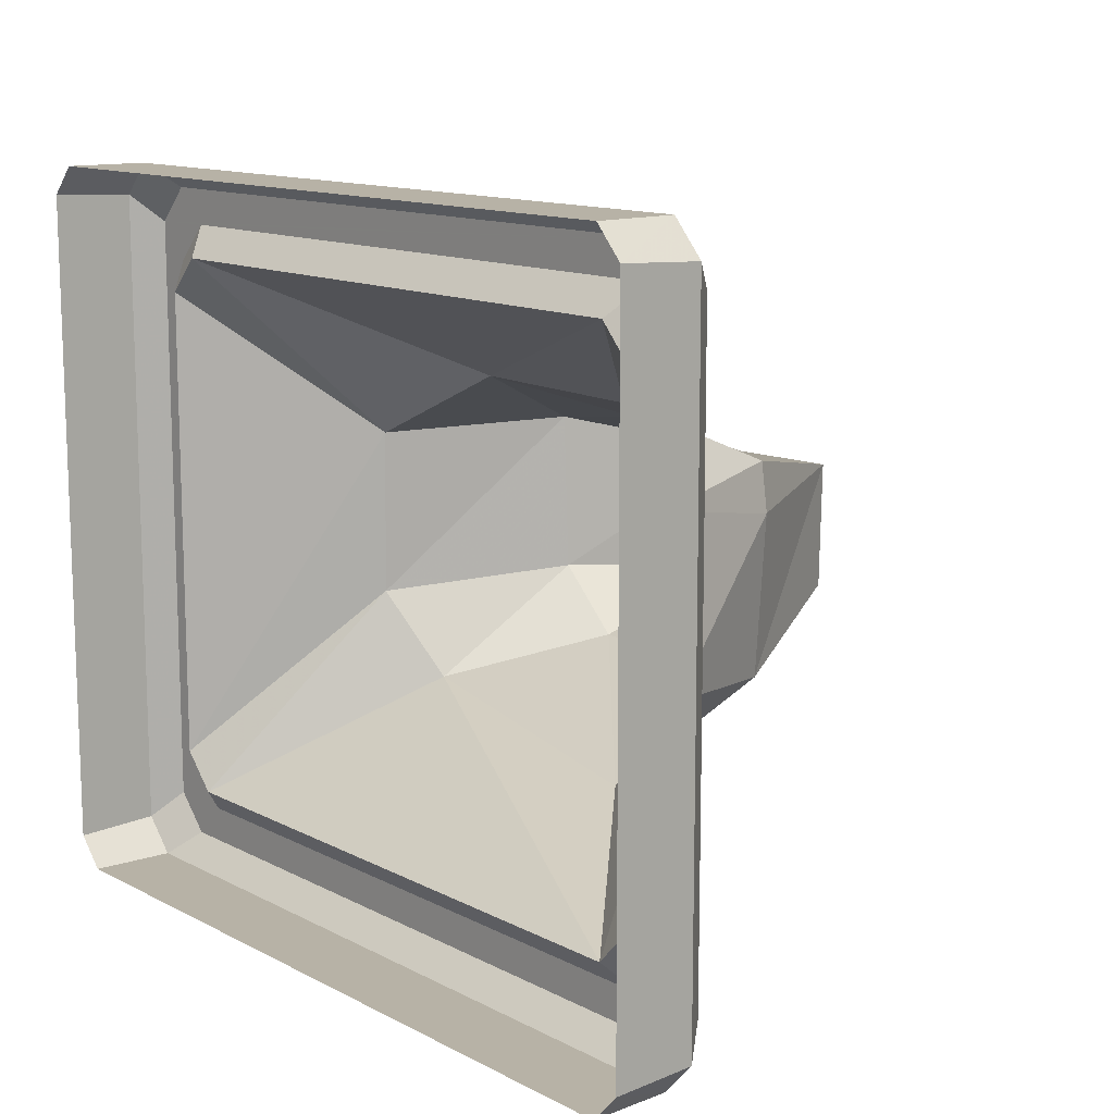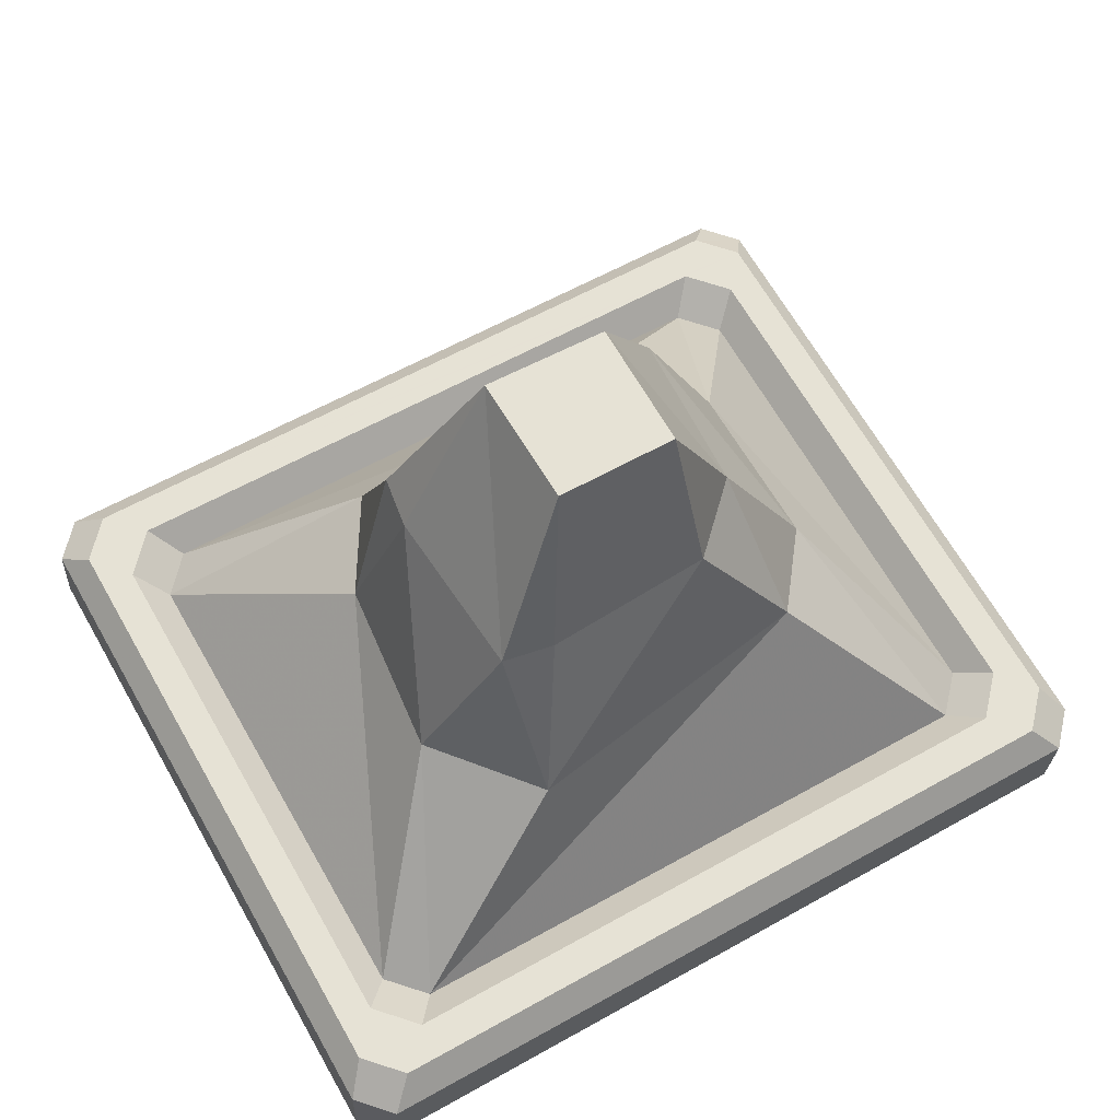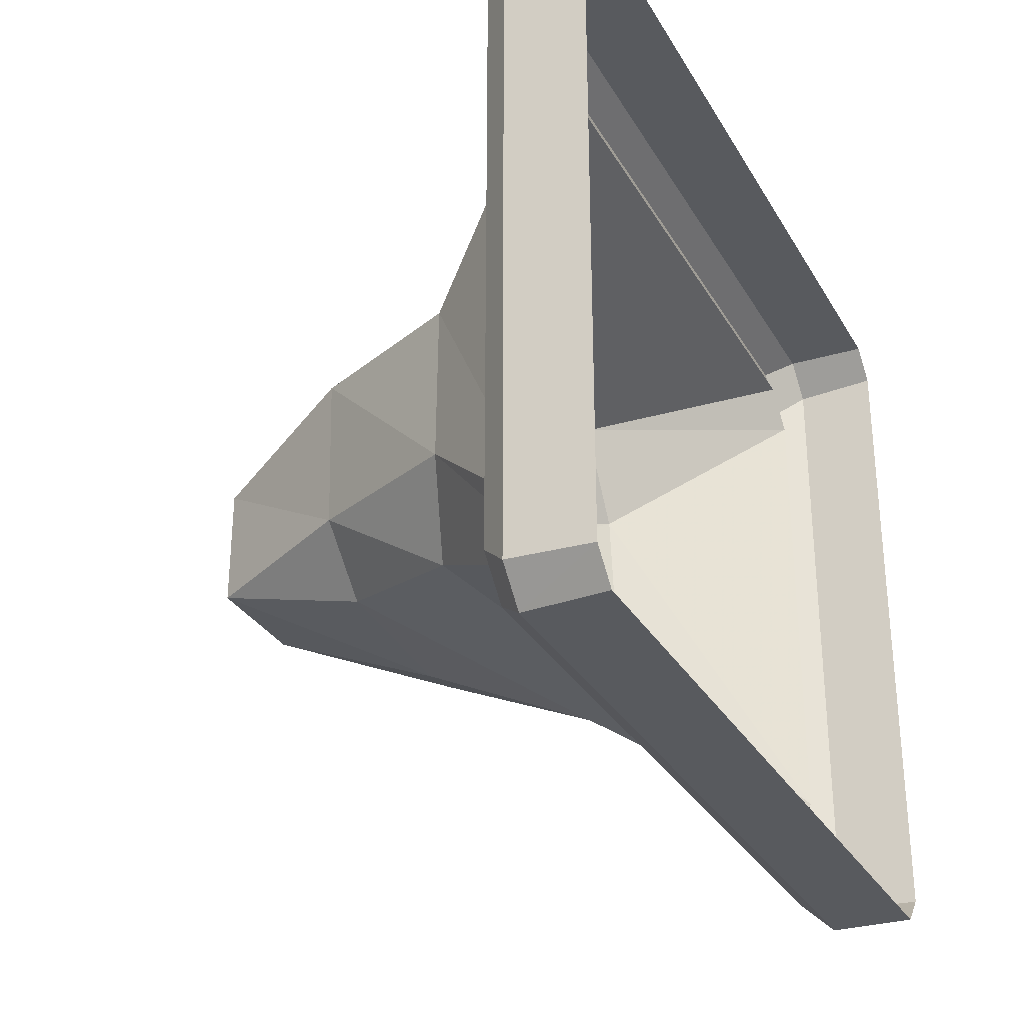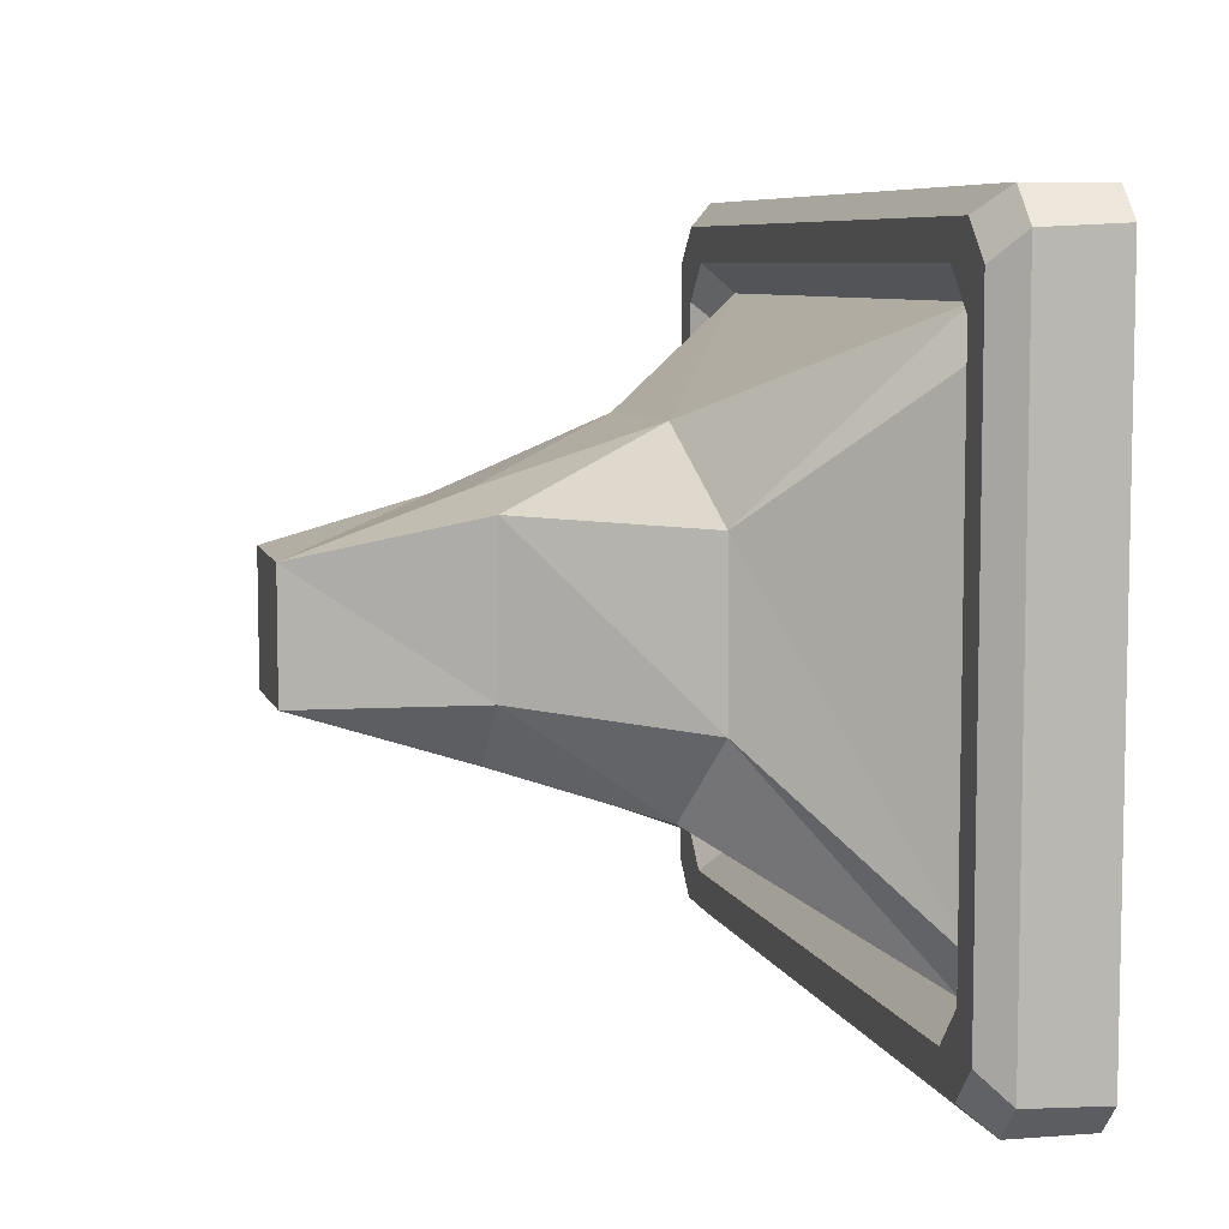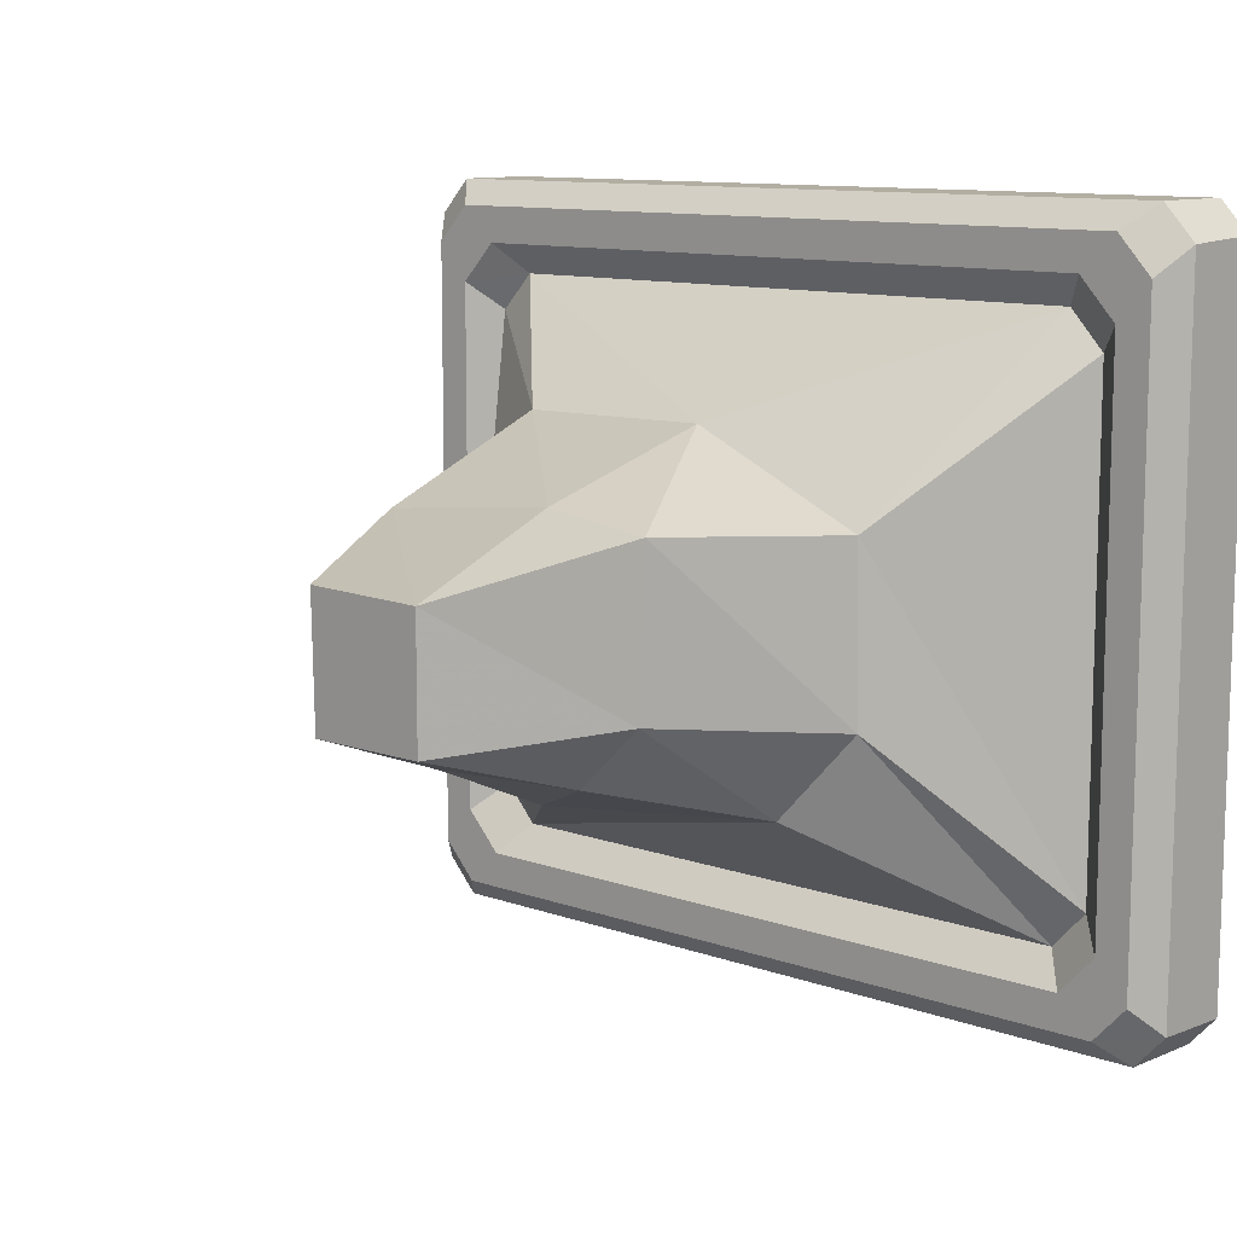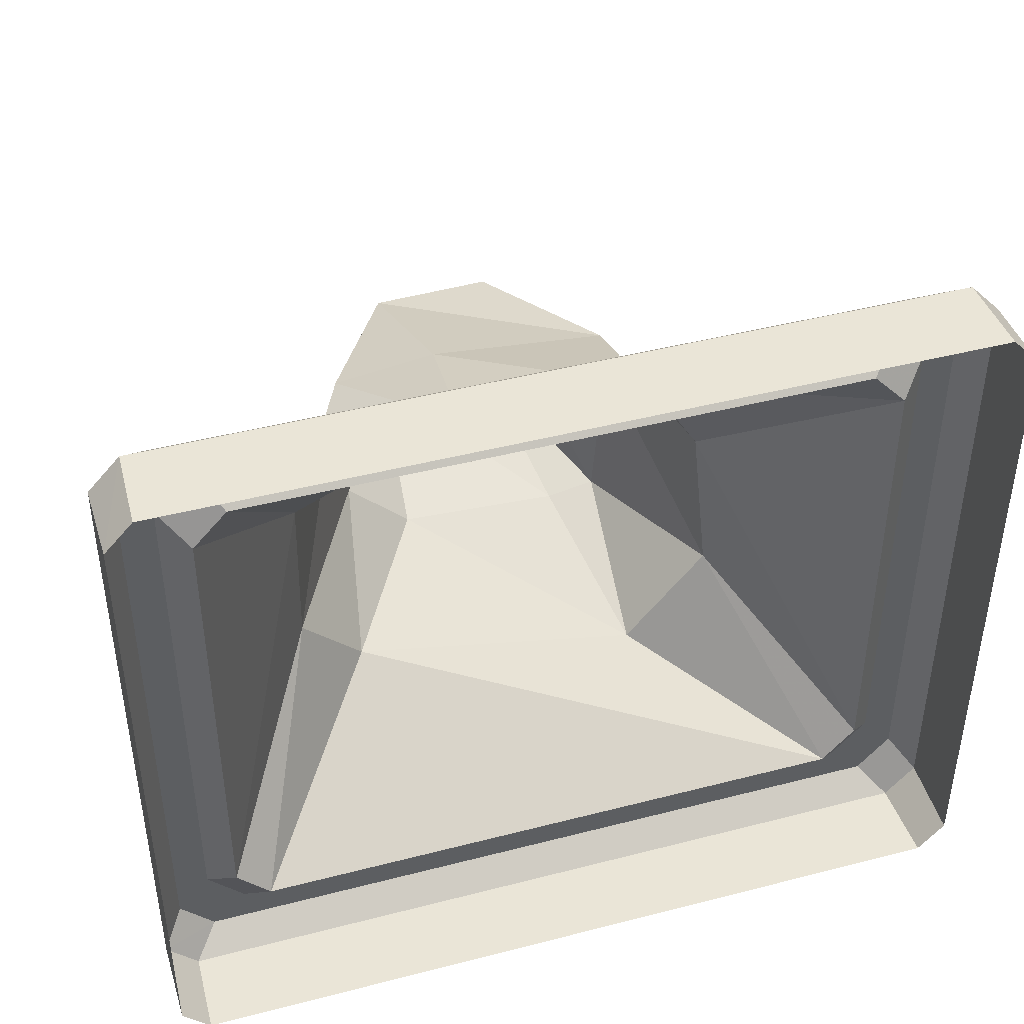
<metadata>
{"format":"obj","ext":"obj","renderer":"f3d","projection":"perspective","resolution":1024,"background":"white","views":[{"elev":12.5,"azim":53.4,"up":"+Z"},{"elev":66.5,"azim":150.2,"up":"+Y"},{"elev":-30.7,"azim":-61.4,"up":"+Z"},{"elev":7.1,"azim":-101.4,"up":"+Z"},{"elev":10.7,"azim":-134.7,"up":"+Z"},{"elev":44.0,"azim":-13.6,"up":"+Z"}]}
</metadata>
<code>
v 0.1921 -0.008941 -0.00355
v 0.1921 -0.008941 -0.01155
v 0.1998 -0.008504 -0.01155
v 0.1875 -0.02012 -0.01088
v 0.1917 -0.01988 -0.01491
v 0.2024 -0.01927 -0.01554
v 0.2055 -0.03 -0.02008
v 0.2056 -0.01908 -0.01496
v 0.2 -0.008505 -0.00338
v 0.2059 -0.01906 -0.001107
v 0.2064 -0.01903 -0.004328
v 0.2109 -0.02969 -0.01361
v 0.2172 -0.04023 -0.02532
v 0.1863 -0.02956 -0.01743
v 0.1821 -0.03133 -0.01211
v 0.1871 -0.02014 -0.000753
v 0.1939 -0.01975 0.000127
v 0.206 -0.02997 0.003532
v 0.2097 -0.02976 -0.002431
v 0.2194 -0.04011 0.008031
v 0.2194 -0.04011 -0.02296
v 0.2211 -0.03823 0.009787
v 0.2211 -0.03823 -0.02472
v 0.2188 -0.03836 0.01232
v 0.2172 -0.04023 0.01039
v 0.1755 -0.04084 0.01232
v 0.1772 -0.04253 0.01039
v 0.1731 -0.04097 0.009787
v 0.175 -0.04265 0.008031
v 0.1731 -0.04097 -0.02472
v 0.175 -0.04265 -0.02296
v 0.1755 -0.04084 -0.02724
v 0.1772 -0.04253 -0.02532
v 0.2188 -0.03836 -0.02724
v 0.2232 -0.03811 -0.02717
v 0.2232 -0.03811 0.01224
v 0.221 -0.03823 0.0146
v 0.2248 -0.03981 0.014
v 0.2228 -0.03992 0.01617
v 0.2233 -0.04526 0.01617
v 0.2251 -0.04516 0.01424
v 0.1717 -0.04821 0.01617
v 0.1717 -0.04284 0.01617
v 0.17 -0.04831 0.01424
v 0.1697 -0.04296 0.014
v 0.17 -0.04831 -0.02917
v 0.1697 -0.04296 -0.02892
v 0.1717 -0.04821 -0.0311
v 0.1717 -0.04284 -0.0311
v 0.2233 -0.04526 -0.0311
v 0.2228 -0.03992 -0.0311
v 0.2251 -0.04516 -0.02917
v 0.2248 -0.03981 -0.02892
v 0.221 -0.03823 -0.02953
v 0.1732 -0.04097 -0.02953
v 0.171 -0.04109 -0.02717
v 0.171 -0.04109 0.01224
v 0.1732 -0.04097 0.0146
v 0.1823 -0.03132 -0.001349
v 0.1935 -0.03068 0.003699
f 1 2 3
f 4 2 1
f 6 3 2
f 3 9 1
f 5 2 4
f 1 16 4
f 8 3 6
f 2 5 6
f 9 3 8
f 1 9 10
f 14 5 4
f 16 1 17
f 15 4 16
f 8 6 7
f 7 6 5
f 8 11 9
f 10 9 11
f 10 17 1
f 5 14 7
f 4 15 14
f 16 17 60
f 16 59 15
f 7 12 8
f 11 8 12
f 10 11 19
f 17 10 18
f 13 7 14
f 33 14 15
f 18 60 17
f 60 59 16
f 31 15 59
f 12 7 13
f 12 19 11
f 19 18 10
f 14 33 13
f 15 31 33
f 60 18 25
f 59 60 27
f 59 29 31
f 13 21 12
f 19 12 21
f 18 19 20
f 13 33 32
f 33 31 30
f 20 25 18
f 25 27 60
f 27 29 59
f 31 29 30
f 21 13 23
f 21 20 19
f 32 33 30
f 34 13 32
f 25 20 22
f 27 25 26
f 29 27 28
f 30 29 28
f 23 13 34
f 20 21 23
f 30 56 32
f 32 55 34
f 20 23 22
f 24 25 22
f 26 25 24
f 28 27 26
f 28 56 30
f 35 23 34
f 32 56 55
f 54 34 55
f 35 22 23
f 36 24 22
f 37 26 24
f 26 57 28
f 28 57 56
f 35 34 54
f 47 55 56
f 49 54 55
f 36 22 35
f 24 36 37
f 37 57 26
f 47 56 57
f 53 35 54
f 49 55 47
f 51 54 49
f 53 36 35
f 38 37 36
f 57 37 58
f 47 57 45
f 51 53 54
f 49 47 46
f 51 49 48
f 38 36 53
f 39 37 38
f 43 58 37
f 45 57 58
f 47 45 46
f 53 51 52
f 49 46 48
f 51 48 50
f 38 53 41
f 39 43 37
f 39 38 41
f 43 45 58
f 46 45 44
f 52 51 50
f 41 53 52
f 43 39 42
f 40 39 41
f 43 44 45
f 42 39 40
f 42 44 43

</code>
